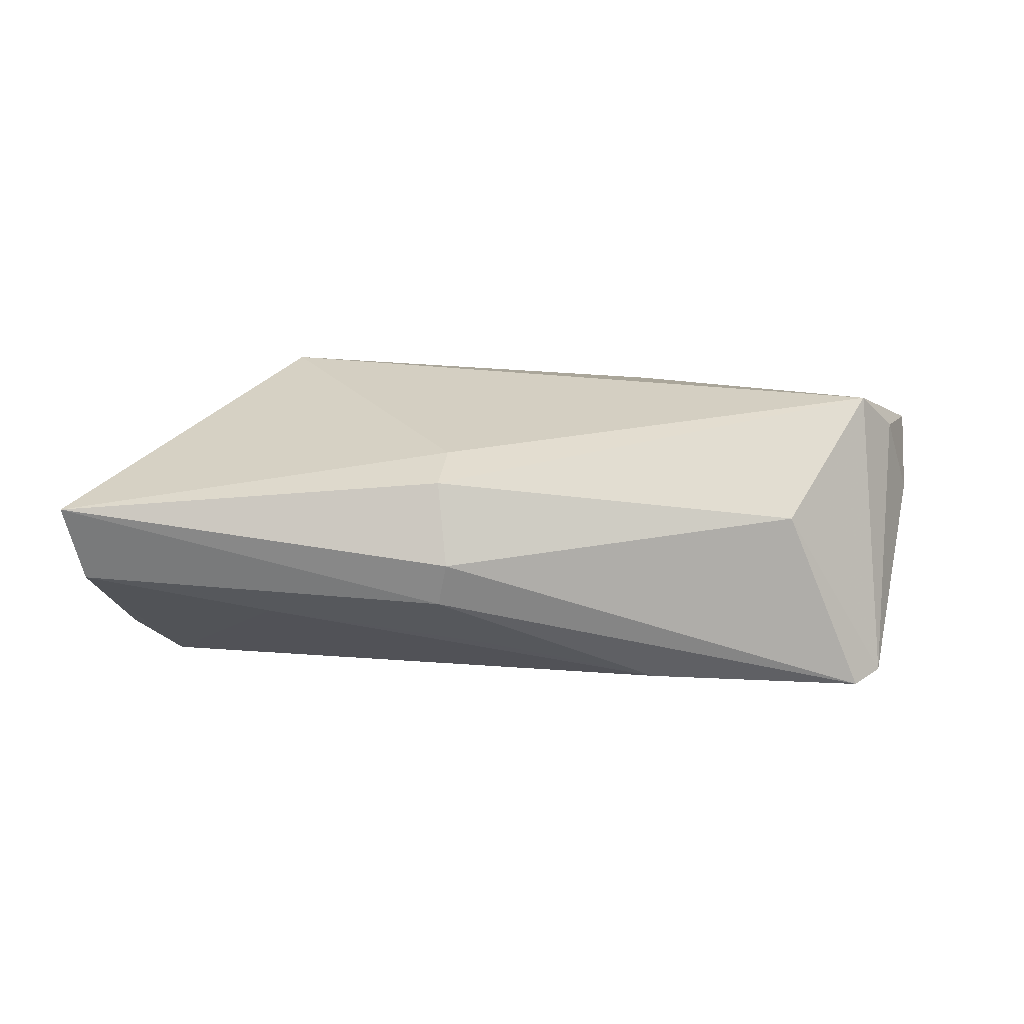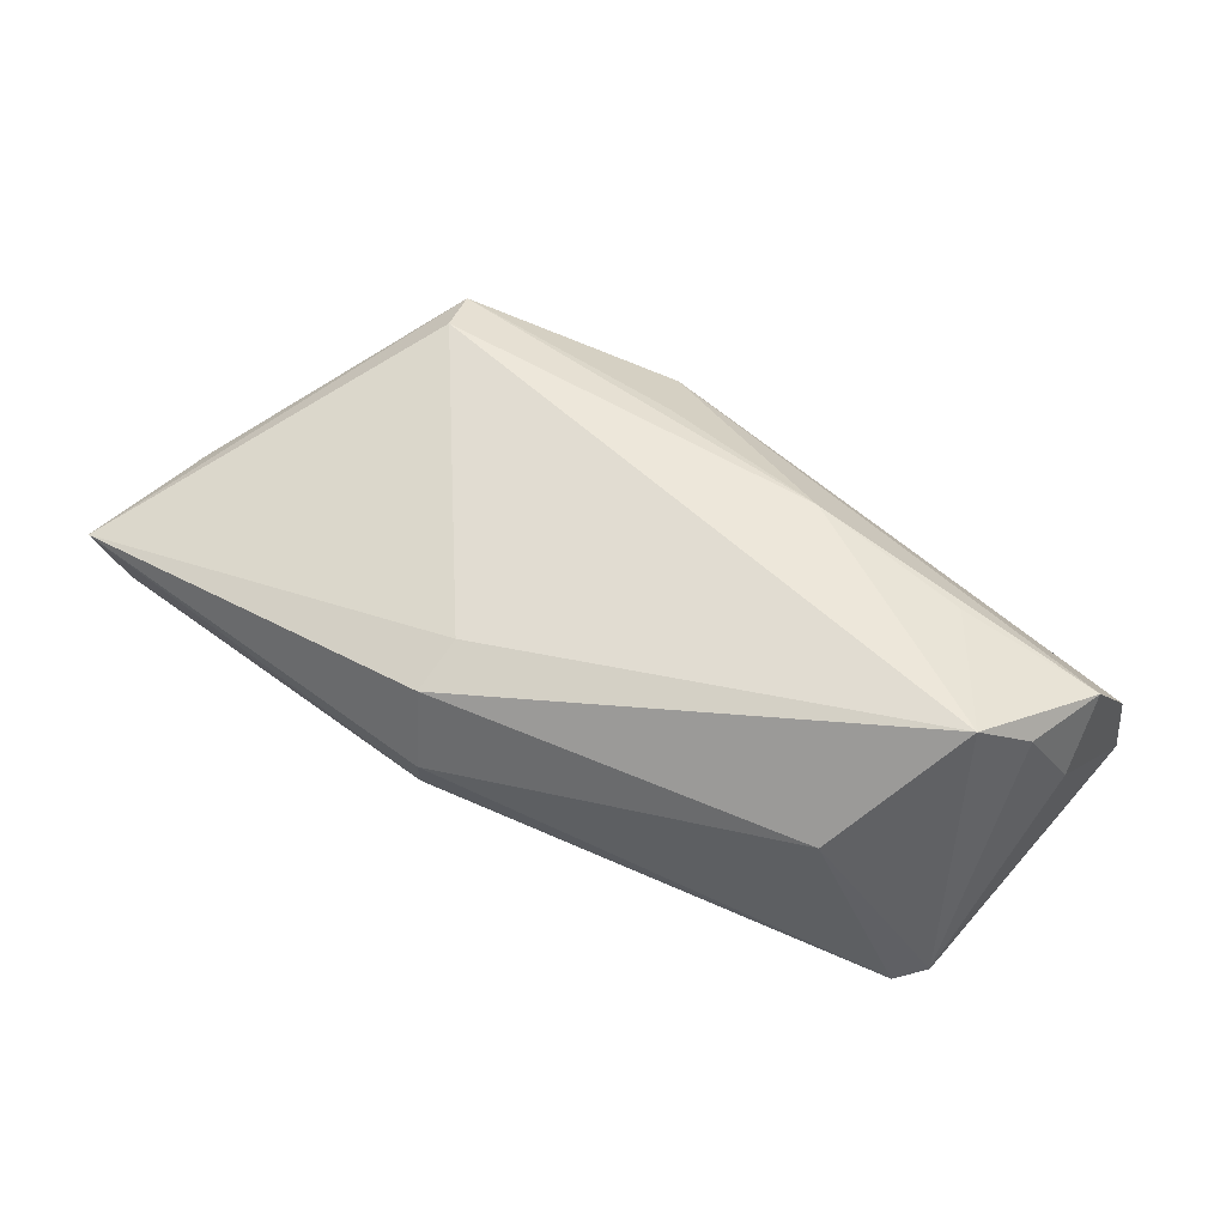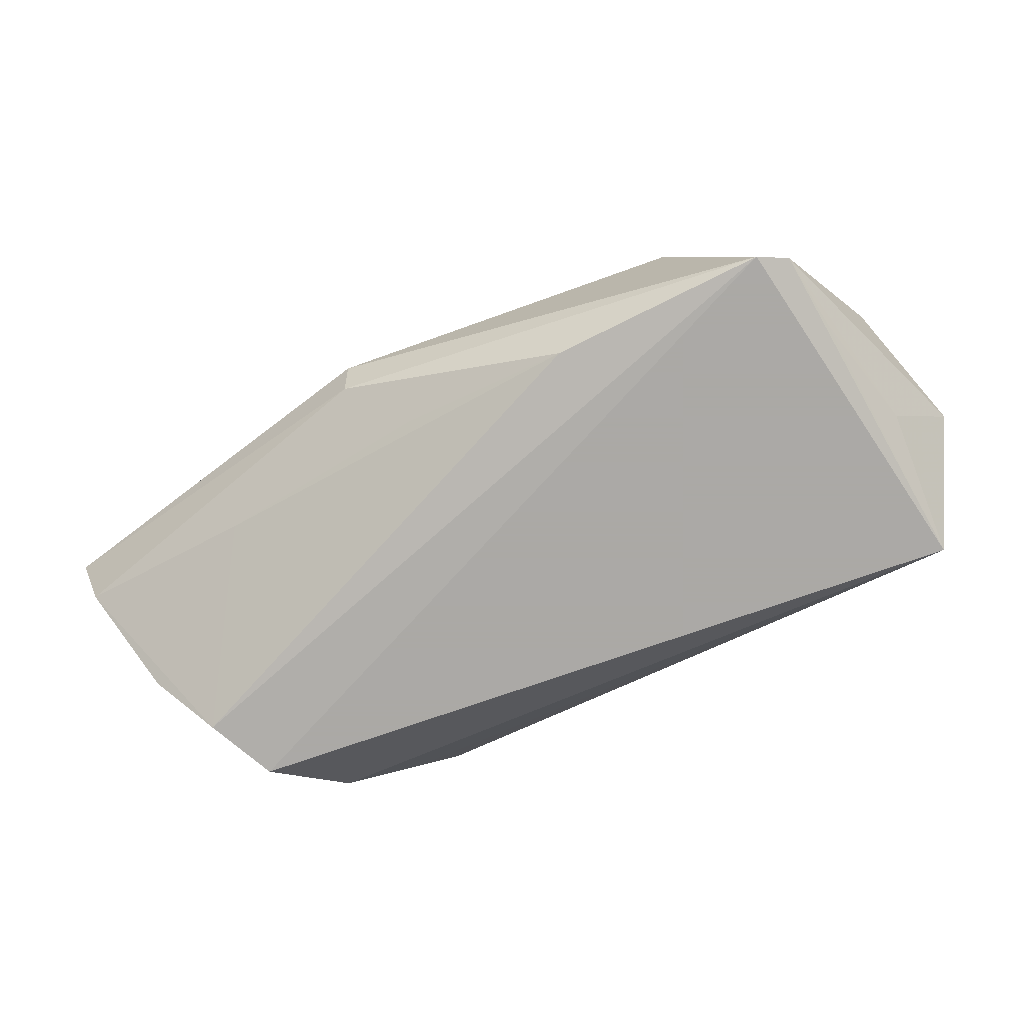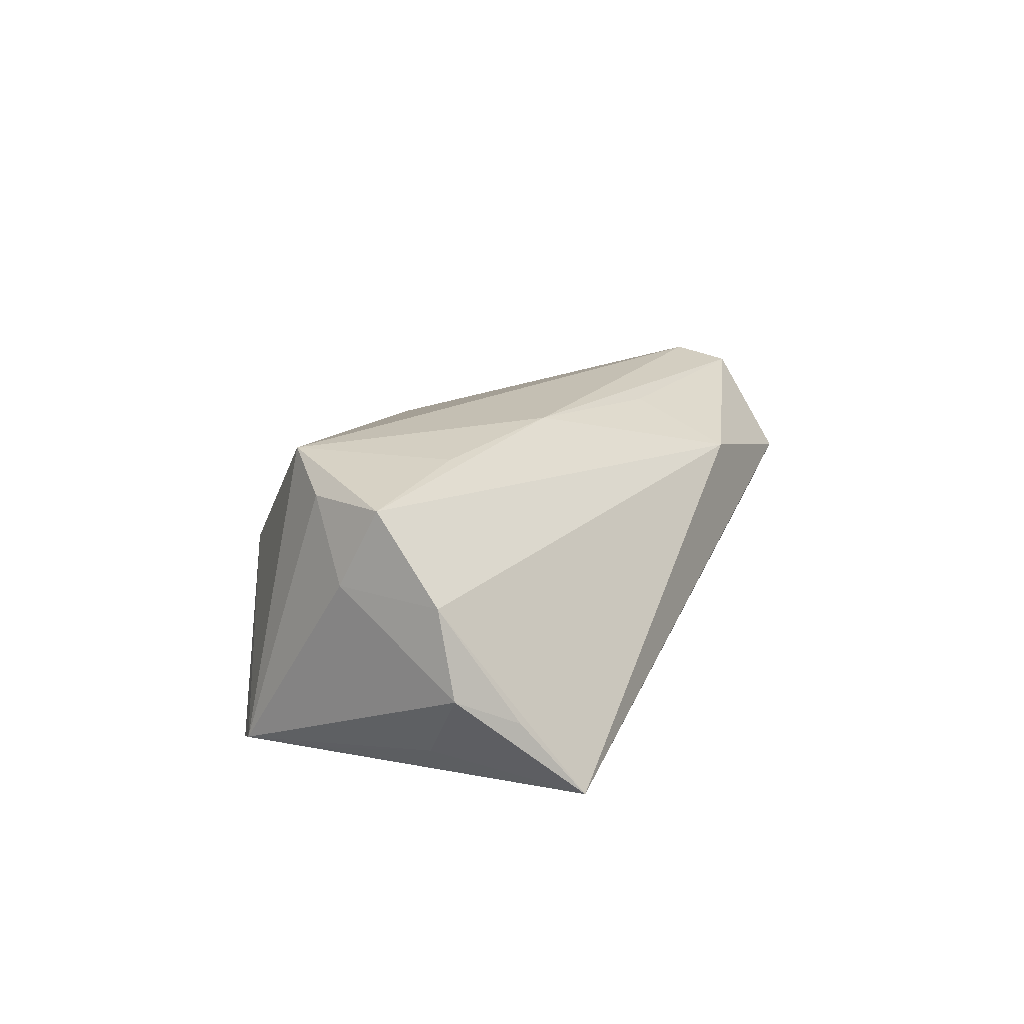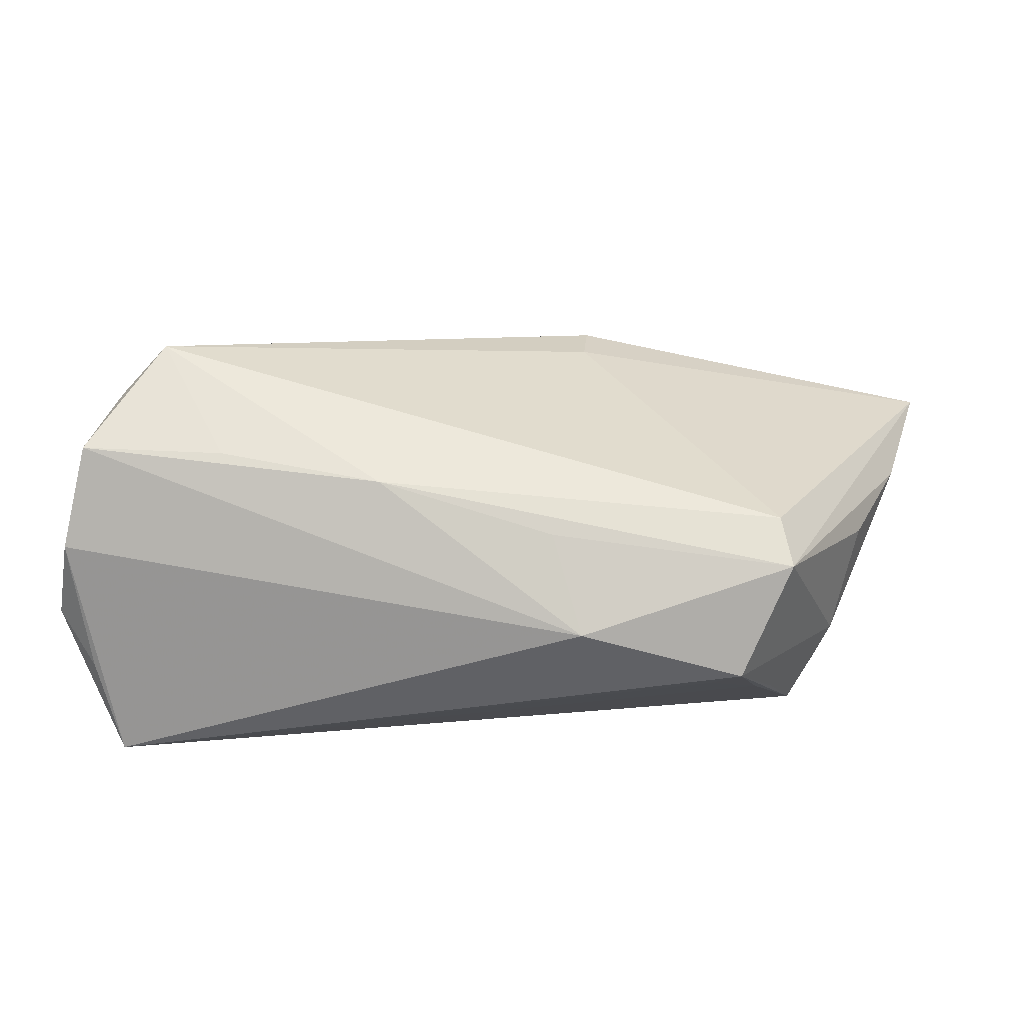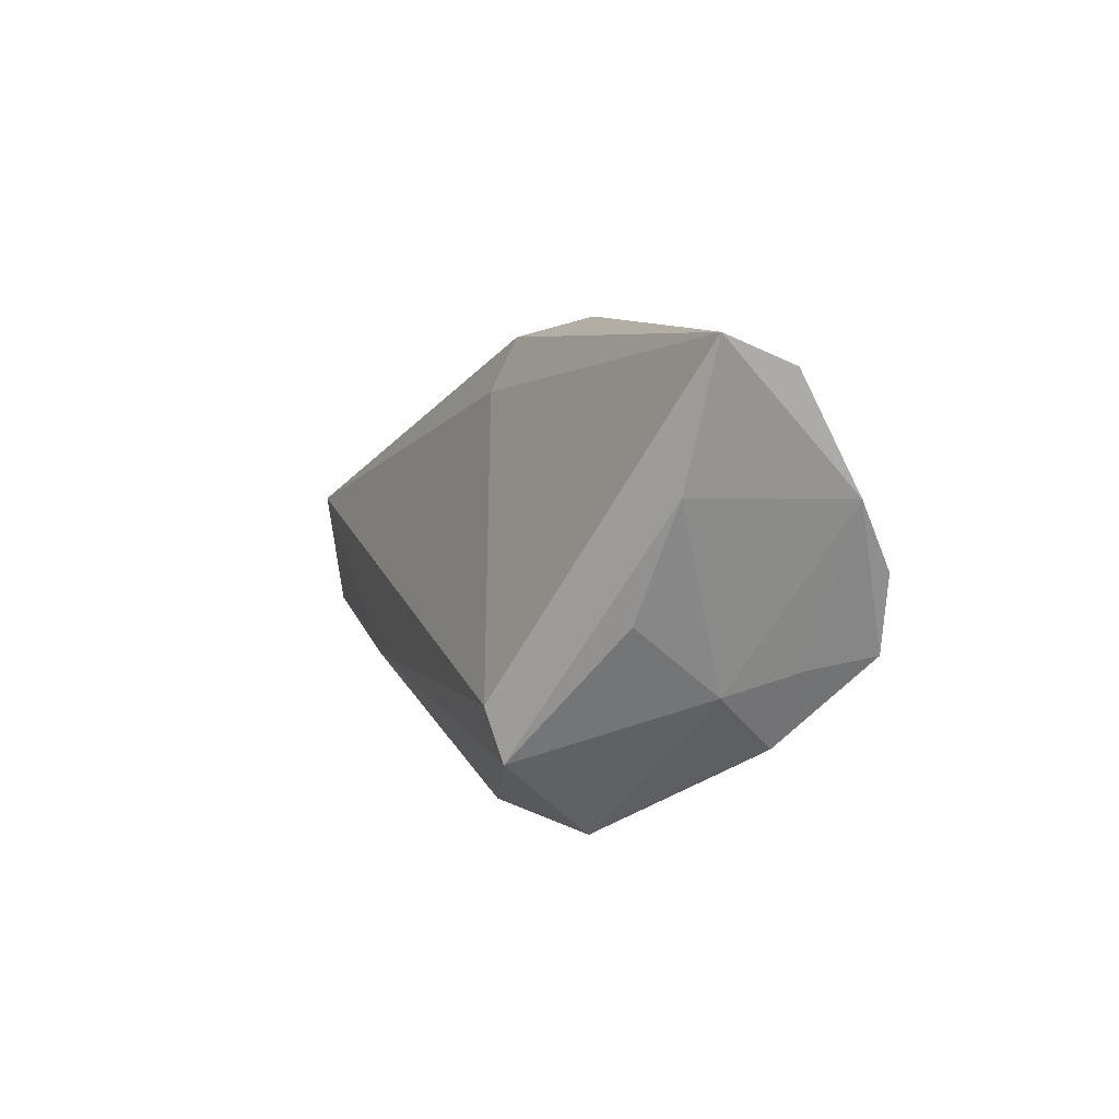
<metadata>
{"format":"obj","ext":"obj","renderer":"f3d","projection":"perspective","resolution":1024,"background":"white","views":[{"elev":11.1,"azim":-180.0,"up":"+Z"},{"elev":50.6,"azim":-150.0,"up":"+Z"},{"elev":-75.5,"azim":-148.3,"up":"+Z"},{"elev":12.9,"azim":-67.0,"up":"+Z"},{"elev":-40.9,"azim":-8.7,"up":"+Y"},{"elev":2.2,"azim":69.2,"up":"+Y"}]}
</metadata>
<code>
v -0.01696 -0.01098 0.01957
v 0.01176 0.02969 -0.004472
v 0.009434 -0.02665 0.01262
v 0.004882 -0.01631 0.01902
v 0.04599 -0.01153 0.0003497
v 0.0498 0.001666 -0.01772
v 0.05474 0.009783 0.008774
v 0.03412 -0.024 0.002159
v -0.04751 0.00579 -0.01692
v -0.04748 0.01563 -0.01703
v 0.04666 -0.0089 -0.009239
v 0.03327 -0.01274 0.02242
v 0.02718 -0.02699 0.005933
v 0.01072 0.02197 0.01387
v 0.01177 0.02843 0.01097
v -0.05516 -0.01388 0.004509
v -0.04579 -0.02793 -0.0184
v 0.0547 0.009543 -0.0117
v -0.03426 0.02101 0.004922
v 0.005598 0.02233 -0.01156
v 0.06029 0.02603 0.007102
v 0.04156 -0.0178 -0.00776
v -0.05042 -0.02181 -0.009231
v 0.05817 0.02295 -0.002527
v -0.01637 0.02049 -0.01661
v -0.0494 -0.01008 -0.01446
v -0.04539 0.008895 0.01926
v -0.04399 0.0182 -0.0184
v 0.03443 0.02192 -0.007251
v 0.03034 -0.02793 0.009124
v -0.05348 -0.0007898 0.005393
v 0.01074 0.03124 0.0008287
v -0.0539 -0.005855 0.01461
v 0.04775 -0.003591 0.01118
v -0.03665 -0.006933 0.01739
v -0.05549 -0.01602 -0.005924
v -0.05012 0.003885 0.01486
v 0.04655 -0.007488 -0.0184
v 0.03721 -0.02169 -0.0006107
v 0.03482 -0.01904 0.02072
f 17 28 38
f 36 17 23
f 10 28 17
f 3 17 30
f 26 17 36
f 36 10 26
f 36 23 16
f 3 33 16
f 16 17 3
f 16 23 17
f 27 10 37
f 37 33 27
f 1 33 3
f 1 12 27
f 21 32 15
f 19 32 28
f 28 10 19
f 19 10 27
f 27 15 19
f 19 15 32
f 17 38 22
f 9 10 17
f 17 26 9
f 9 26 10
f 31 37 10
f 33 37 31
f 31 10 36
f 36 16 31
f 31 16 33
f 12 1 40
f 3 30 40
f 21 12 40
f 27 33 35
f 35 1 27
f 33 1 35
f 14 12 21
f 21 15 14
f 27 12 14
f 14 15 27
f 28 32 2
f 2 32 21
f 21 24 2
f 18 24 21
f 17 22 8
f 8 22 30
f 4 1 3
f 3 40 4
f 4 40 1
f 21 40 7
f 7 40 34
f 7 18 21
f 30 22 39
f 34 40 5
f 5 7 34
f 5 39 22
f 5 40 30
f 30 39 5
f 18 7 5
f 6 38 28
f 6 18 38
f 24 18 6
f 13 30 17
f 17 8 13
f 13 8 30
f 38 18 11
f 18 5 11
f 11 22 38
f 11 5 22
f 28 2 25
f 25 6 28
f 20 25 2
f 24 6 29
f 6 25 29
f 25 20 29
f 29 2 24
f 29 20 2

</code>
